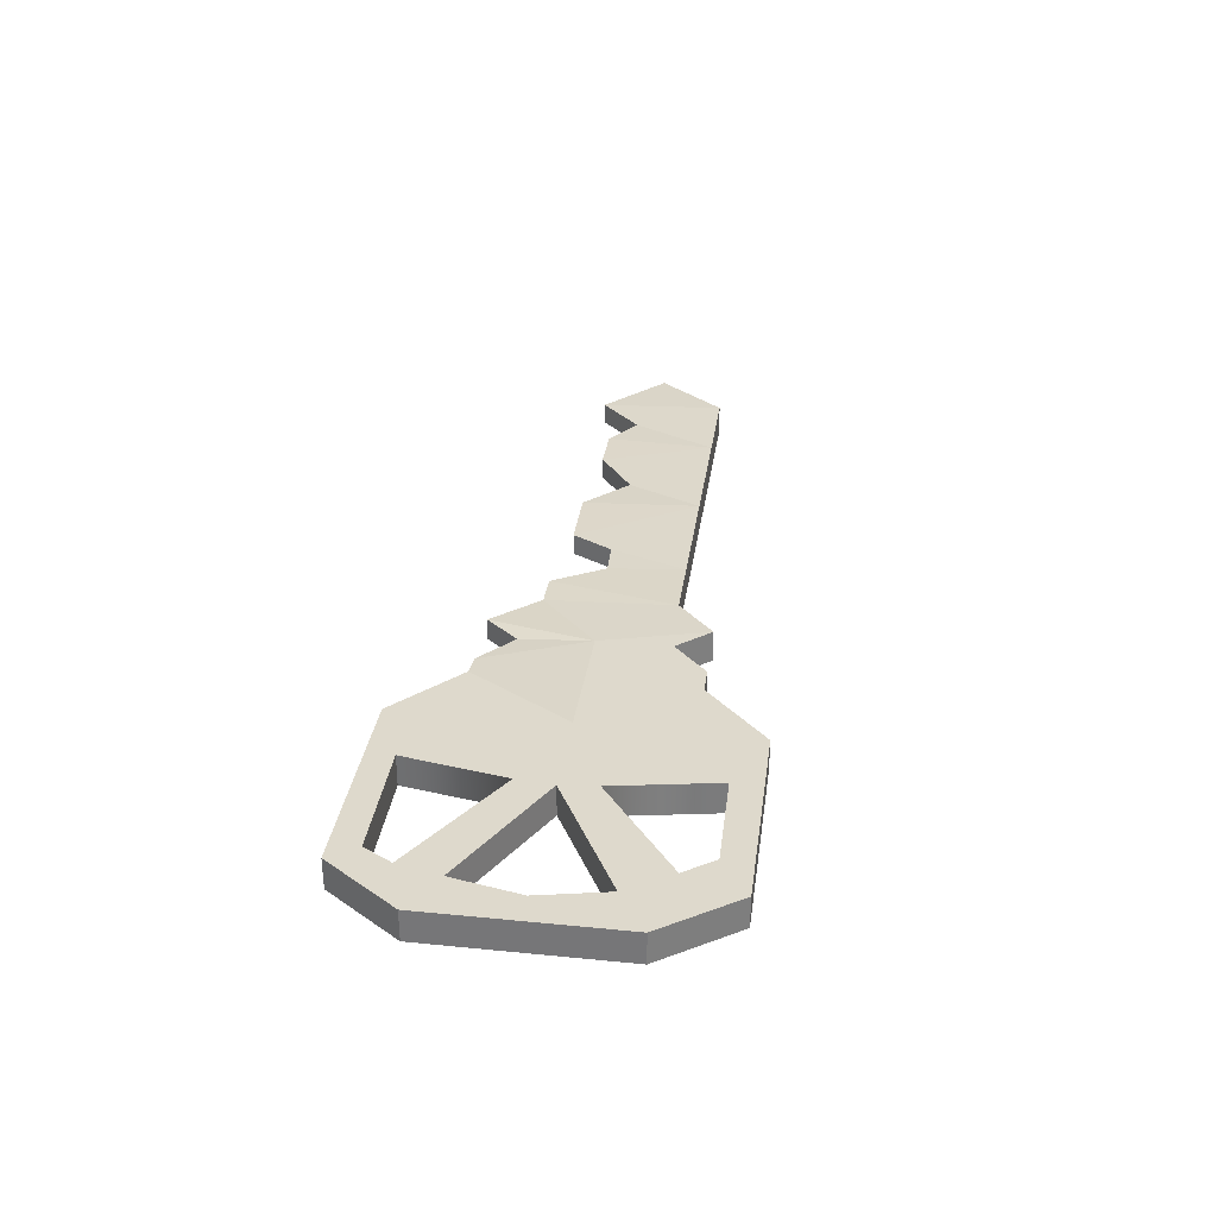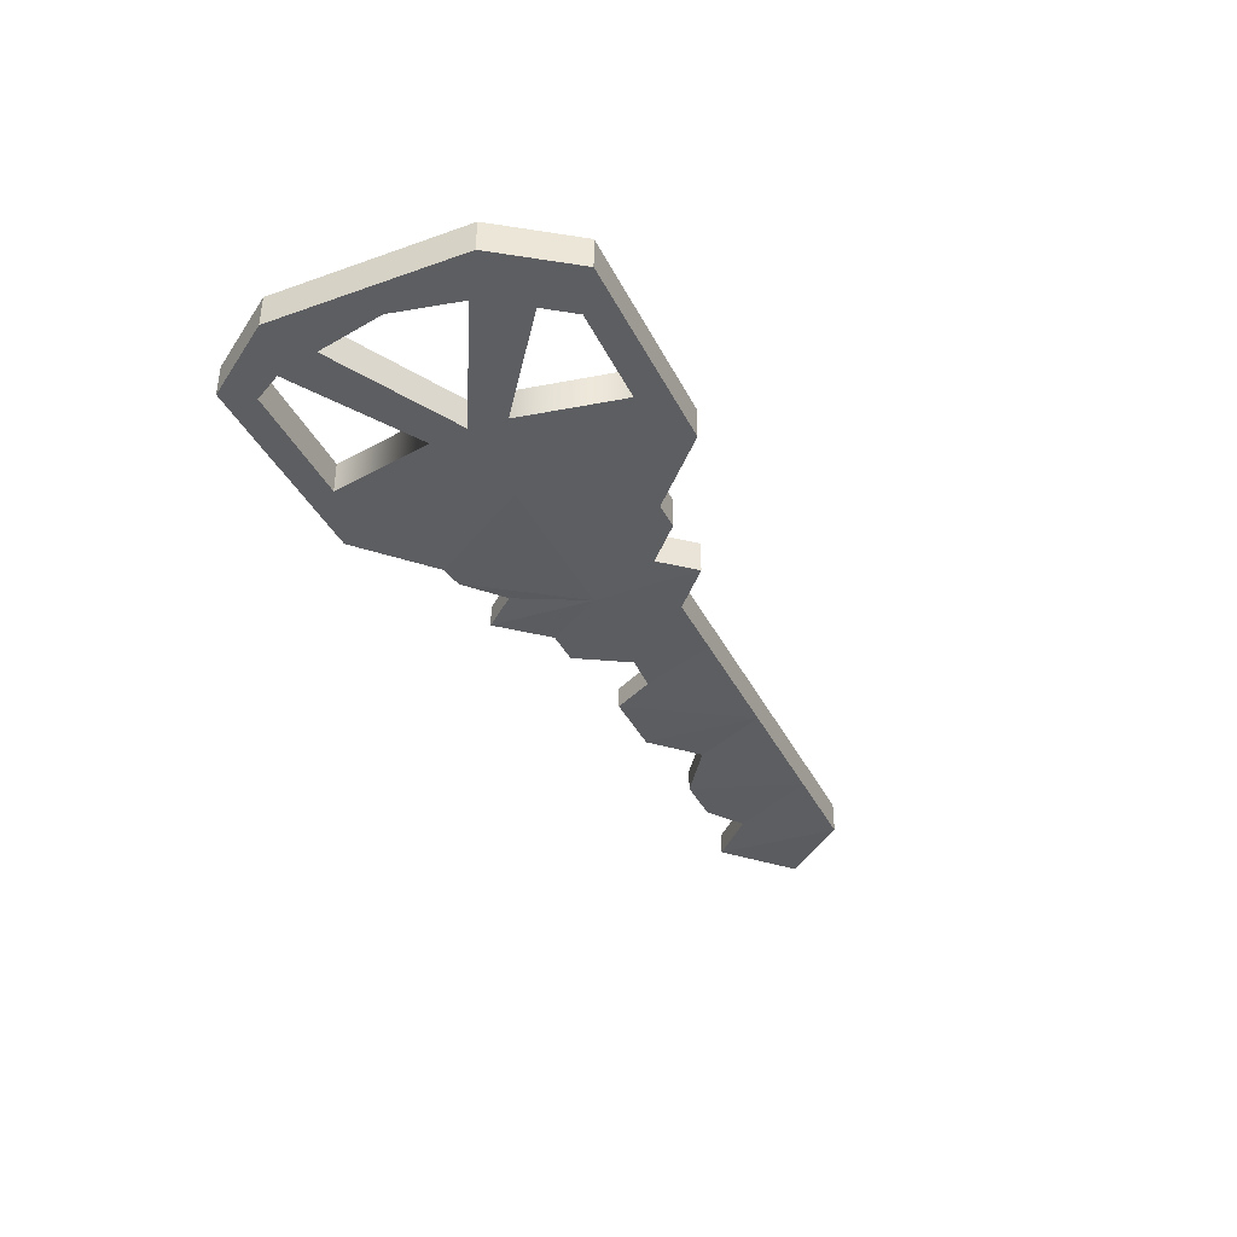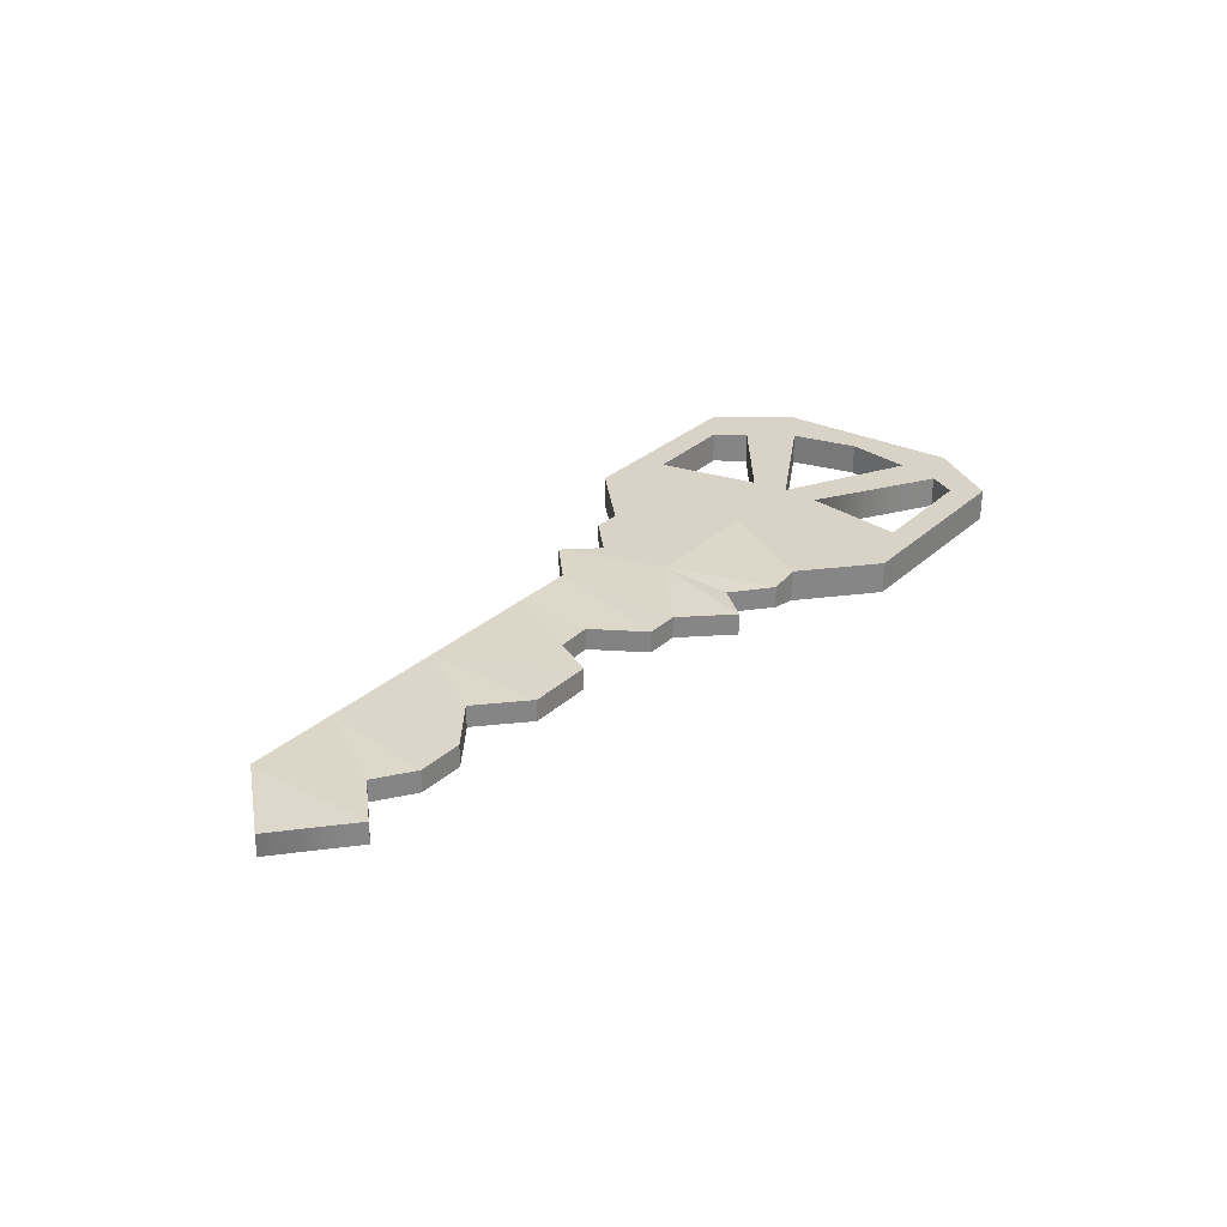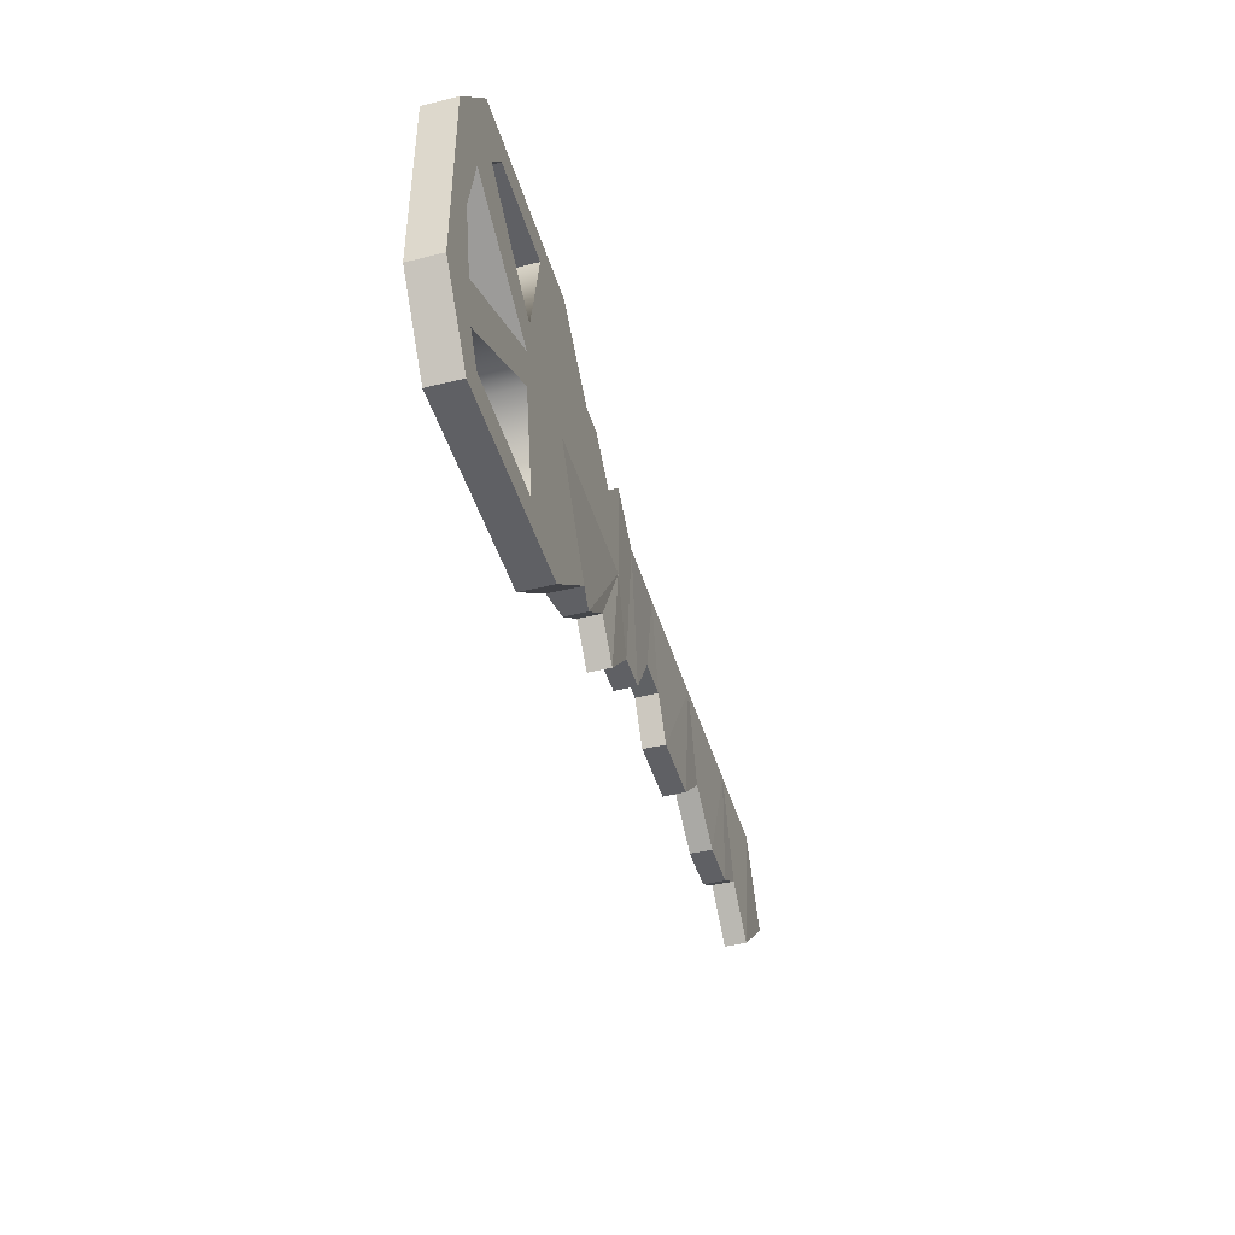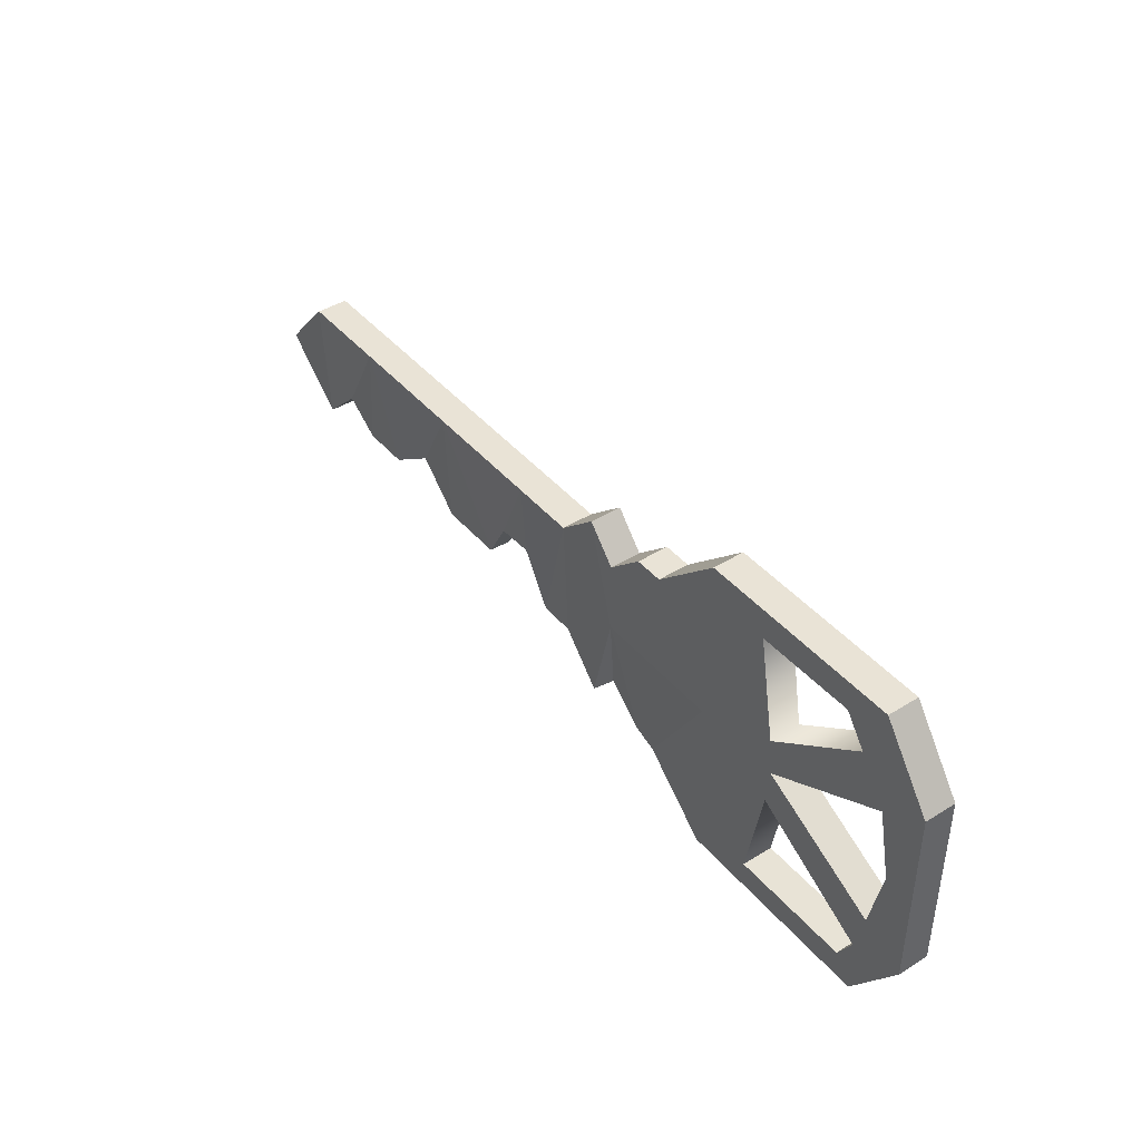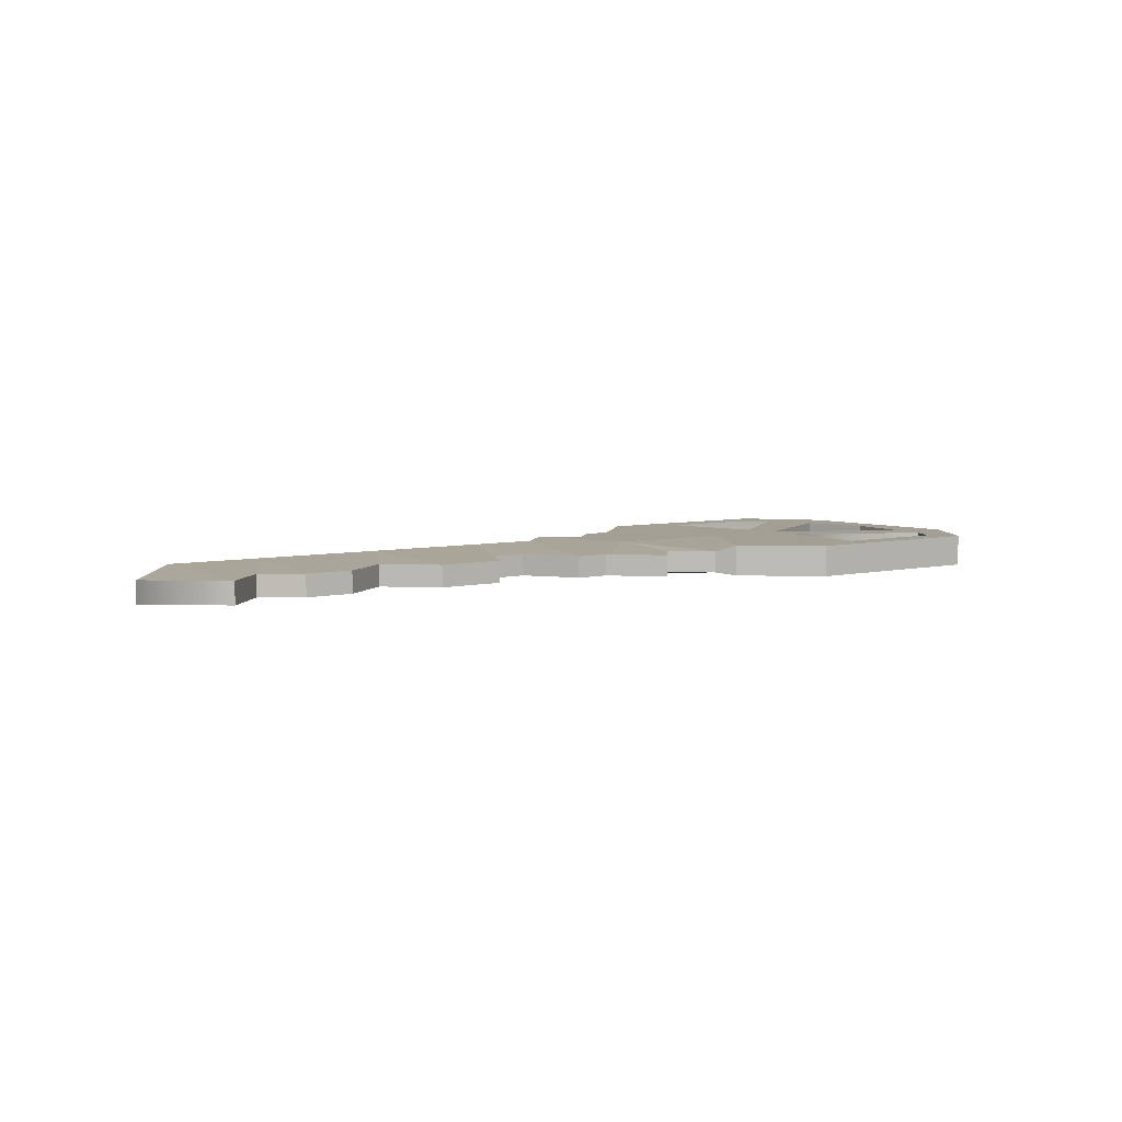
<metadata>
{"format":"obj","ext":"obj","renderer":"f3d","projection":"perspective","resolution":1024,"background":"white","views":[{"elev":32.0,"azim":-82.1,"up":"+Y"},{"elev":-38.0,"azim":-65.8,"up":"+Y"},{"elev":28.2,"azim":126.2,"up":"+Y"},{"elev":-43.9,"azim":-73.8,"up":"+Z"},{"elev":42.3,"azim":-126.7,"up":"+Z"},{"elev":5.4,"azim":142.1,"up":"+Y"}]}
</metadata>
<code>
v  2.24 -0.051 -0.0055
v  1.931 -0.051 -0.2879
v  1.931 0.051 -0.2879
v  2.24 0.051 -0.0055
v  1.931 -0.0746 0.322
v  1.931 0.0746 0.322
v  0.4373 0.051 -0.0486
v  0.4373 -0.051 -0.0486
v  0.263 -0.051 -0.0417
v  0.263 0.051 -0.0417
v  0.263 0.0746 0.322
v  0.263 -0.0746 0.322
v  -0.2457 -0.0746 -0.0055
v  -0.5606 -0.051 -0.5009
v  -0.3834 -0.051 -0.3474
v  -0.2457 -0.051 -0.5071
v  -0.0491 -0.051 -0.2883
v  1.319 0.051 -0.2123
v  1.319 -0.051 -0.2123
v  1.073 -0.051 -0.0413
v  1.073 0.051 -0.0413
v  0.545 0.051 -0.2428
v  0.545 -0.051 -0.2428
v  -0.5606 0.051 -0.5009
v  -0.3834 0.051 -0.3474
v  -0.2457 0.051 -0.5071
v  -0.0491 0.051 -0.2883
v  0.1166 -0.051 -0.2882
v  0.1166 0.051 -0.2882
v  -0.3869 0.0746 -0.0055
v  0.8643 0.0746 0.322
v  0.8643 0.051 -0.2456
v  -0.5606 0.0746 0.4991
v  -0.3834 0.0746 0.3378
v  -0.2457 0.0746 0.4956
v  -0.0491 0.0746 0.322
v  1.476 -0.0746 0.322
v  1.476 0.0746 0.322
v  0.8643 -0.0746 0.322
v  -0.5606 -0.0746 0.4991
v  -0.3834 -0.0746 0.3378
v  -0.2457 -0.0746 0.4956
v  -0.0491 -0.0746 0.322
v  0.8643 -0.051 -0.2442
v  1.55 0.051 -0.2123
v  1.55 -0.051 -0.2123
v  1.724 0.051 -0.0897
v  1.724 -0.051 -0.0897
v  -1.004 -0.0746 -0.0073
v  -0.696 -0.0746 -0.5009
v  -0.696 0.0746 -0.5009
v  -1.004 0.0746 -0.0073
v  -0.696 0.0746 0.4991
v  -0.696 -0.0746 0.4991
v  -1.018 -0.0746 -0.7978
v  -1.018 0.0746 -0.7978
v  -1.018 0.0746 0.7978
v  -1.018 -0.0746 0.7978
v  -1.323 -0.0746 -0.6702
v  -1.906 -0.0746 -0.6648
v  -1.992 -0.0746 -0.7978
v  -1.992 0.0746 -0.7978
v  -1.323 0.0746 -0.6702
v  -1.992 0.0746 0.7978
v  -1.992 -0.0746 0.7978
v  -1.323 -0.0746 0.6585
v  -1.323 0.0746 0.6585
v  -1.797 0.0746 0.6639
v  -2.24 -0.0746 -0.4512
v  -2.24 0.0746 -0.4512
v  -2.24 0.0746 0.4491
v  -2.24 -0.0746 0.4491
v  -2.24 0.0746 -0.0052
v  -2.24 -0.0746 -0.0052
v  -1.413 -0.0746 -0.1816
v  -1.984 -0.0746 -0.5296
v  -1.984 0.0746 -0.5296
v  -1.906 0.0746 -0.6648
v  -1.413 0.0746 -0.1816
v  -1.898 -0.0746 0.5244
v  -1.797 -0.0746 0.6639
v  -1.413 -0.0746 0.1665
v  -1.413 0.0746 0.1665
v  -1.898 0.0746 0.5244
v  -1.43 -0.0746 -0.006
v  -2.099 -0.0746 -0.0051
v  -2.032 -0.0746 0.3156
v  -2.032 -0.0746 -0.3265
v  -1.43 0.0746 -0.006
v  -2.099 0.0746 -0.0051
v  -2.032 0.0746 -0.3265
v  -2.032 0.0746 0.3156
g HouseKey2
f 1 2 3 4
f 5 1 4 6
f 7 8 9 10
f 11 7 10
f 9 8 12
f 13 14 15
f 13 15 16
f 17 13 16
f 18 19 20 21
f 22 23 8 7
f 14 24 25 15
f 15 25 26 16
f 16 26 27 17
f 28 29 10 9
f 25 24 30
f 26 25 30
f 27 26 30
f 6 4 3
f 31 21 32
f 31 32 22
f 31 22 7 11
f 30 33 34
f 30 34 35
f 30 35 36 27
f 29 36 11 10
f 37 38 31 39
f 39 31 11 12
f 33 40 41 34
f 34 41 42 35
f 35 42 43 36
f 36 43 12 11
f 2 1 5
f 44 20 39
f 23 44 39
f 8 23 39 12
f 41 40 13
f 42 41 13
f 43 42 13 17
f 43 28 9 12
f 17 27 29 28
f 29 27 36
f 43 17 28
f 45 46 19 18
f 21 31 38 18
f 20 19 37 39
f 45 18 38
f 37 19 46
f 47 48 46 45
f 47 45 38
f 37 46 48
f 3 2 48 47
f 5 6 38 37
f 47 38 6 3
f 37 48 2 5
f 44 32 21 20
f 44 23 22 32
f 14 13 49 50
f 24 14 50 51
f 30 24 51 52
f 40 33 53 54
f 13 40 54 49
f 33 30 52 53
f 50 49 55
f 51 50 55 56
f 52 51 56
f 54 53 57 58
f 49 54 58
f 53 52 57
f 55 59 60 61
f 56 55 61 62
f 52 56 63
f 58 57 64 65
f 49 58 66
f 57 67 68 64
f 62 61 69 70
f 65 64 71 72
f 73 74 72 71
f 70 69 74 73
f 49 75 59
f 69 61 60 76
f 62 70 77 78
f 52 63 79
f 65 72 80 81
f 49 66 82
f 52 83 67
f 71 64 68 84
f 49 82 85
f 72 74 86 87
f 74 69 88 86
f 69 76 88
f 52 79 89
f 70 73 90 91
f 73 71 92 90
f 71 84 92
f 88 85 89 91
f 85 87 92 89
f 87 86 90 92
f 86 88 91 90
f 59 75 79 63
f 75 76 77 79
f 76 60 78 77
f 60 59 63 78
f 82 66 67 83
f 66 81 68 67
f 81 80 84 68
f 80 82 83 84
f 83 89 92 84
f 77 70 91
f 75 85 88 76
f 80 72 87
f 83 52 89
f 77 91 89 79
f 75 49 85
f 80 87 85 82
f 55 49 59
f 58 65 81 66
f 57 52 67
f 56 62 78 63

</code>
